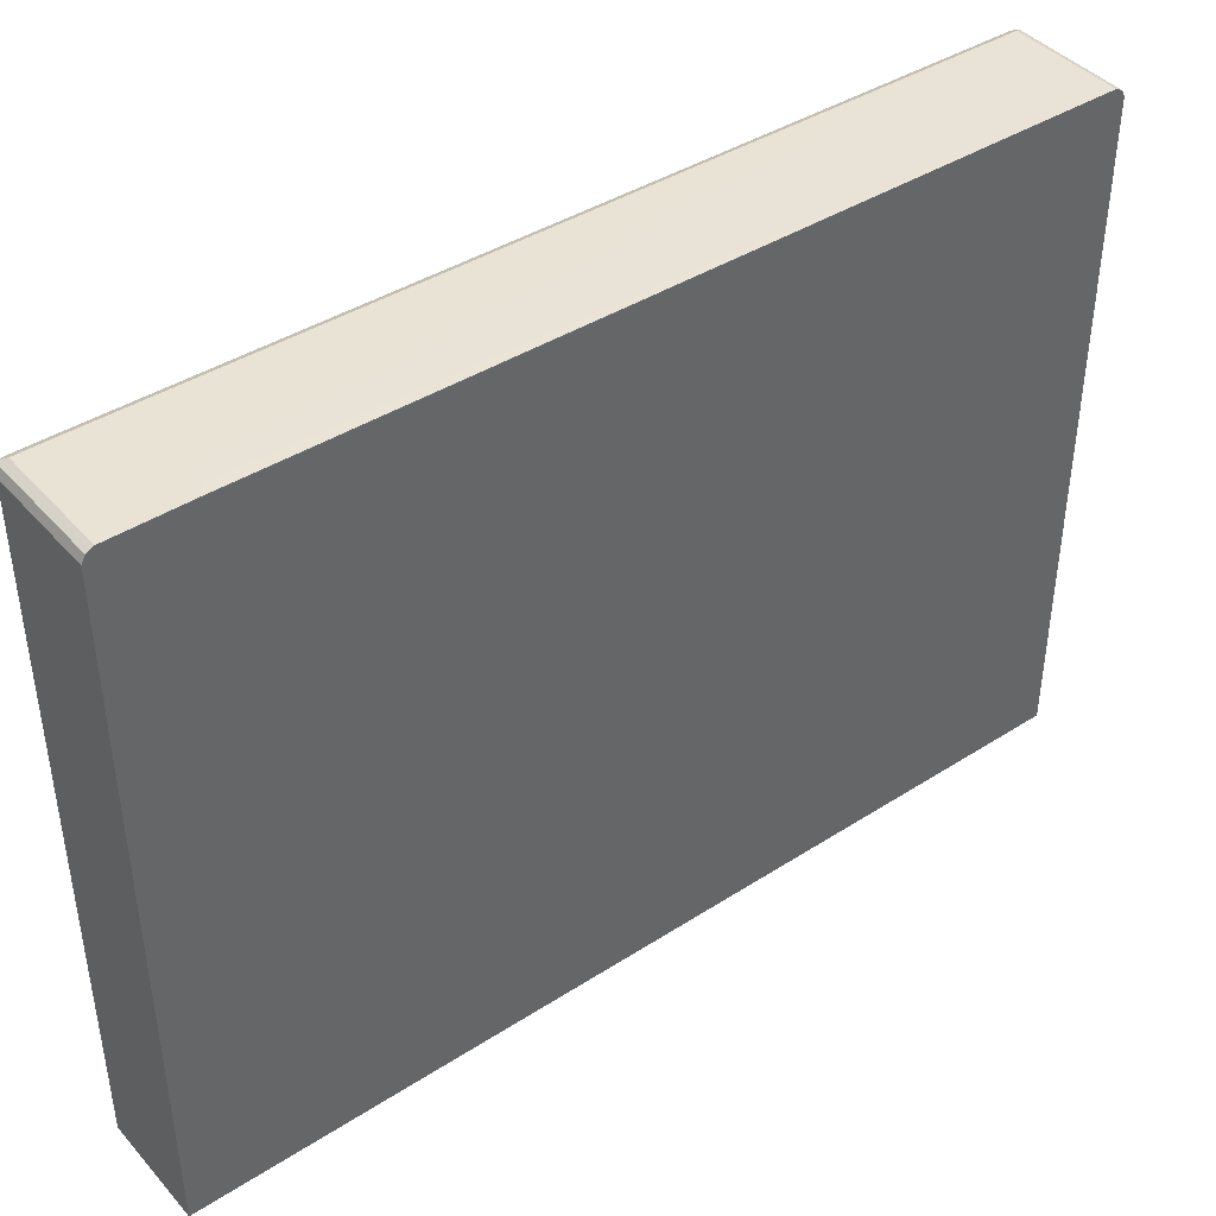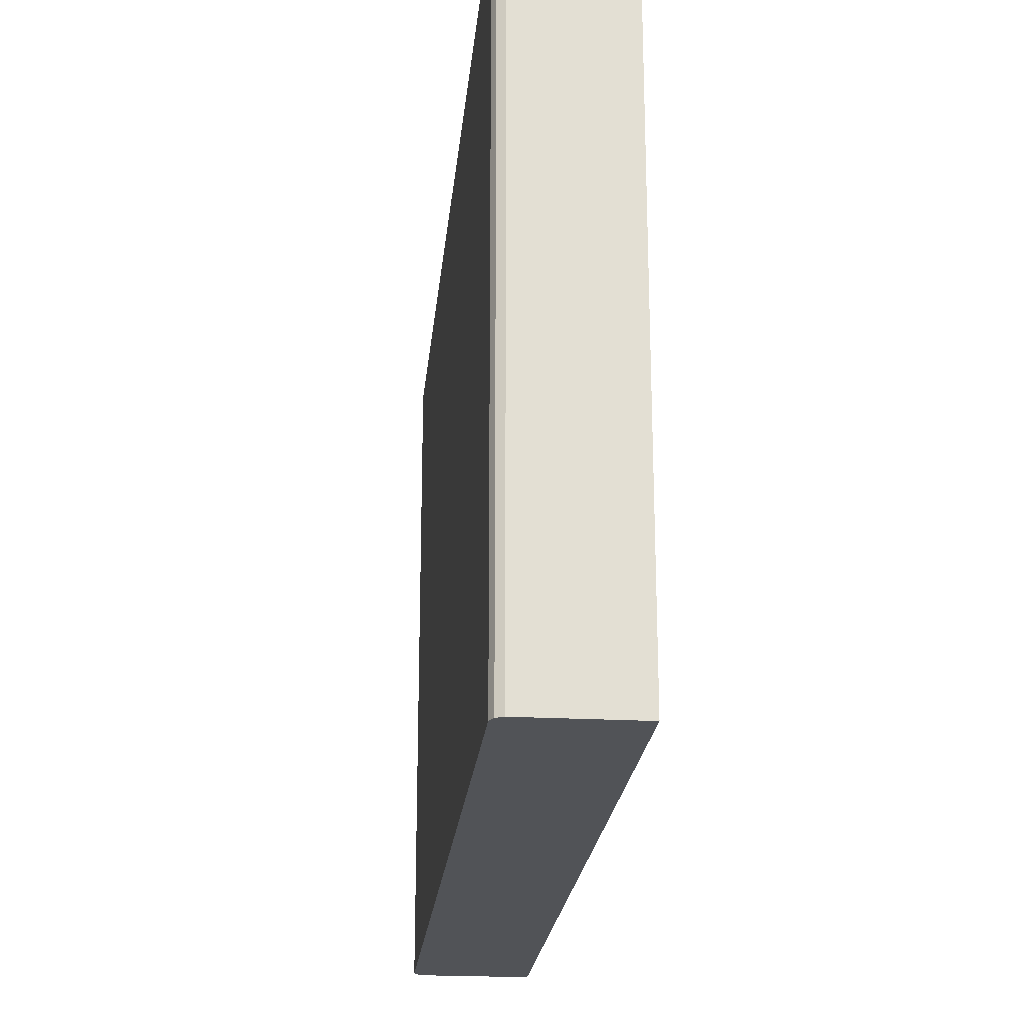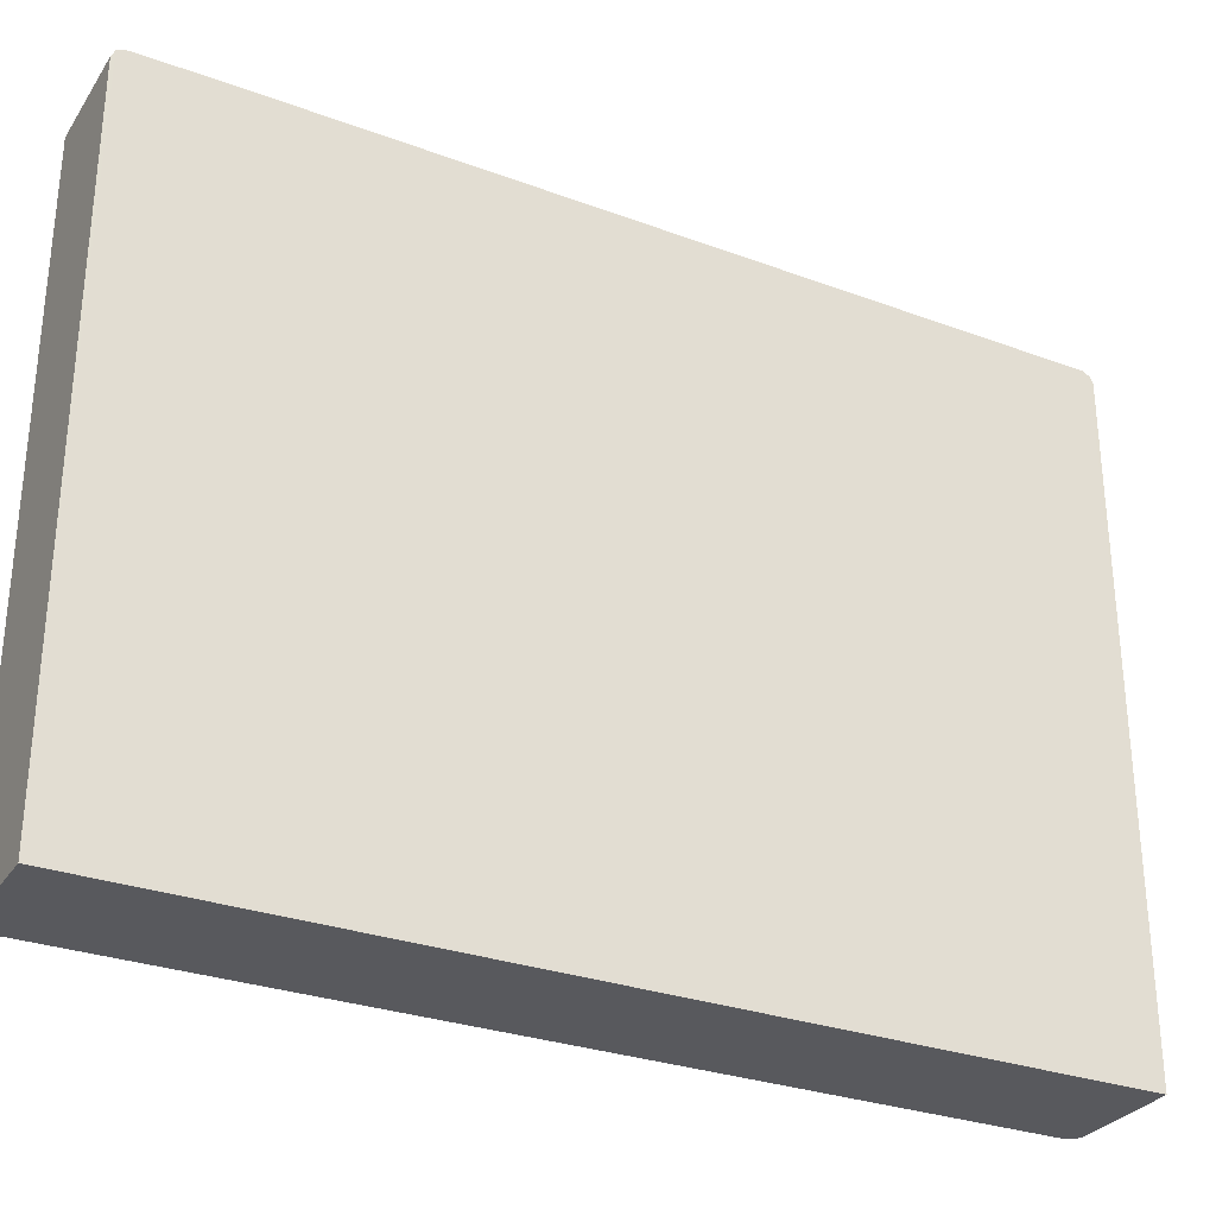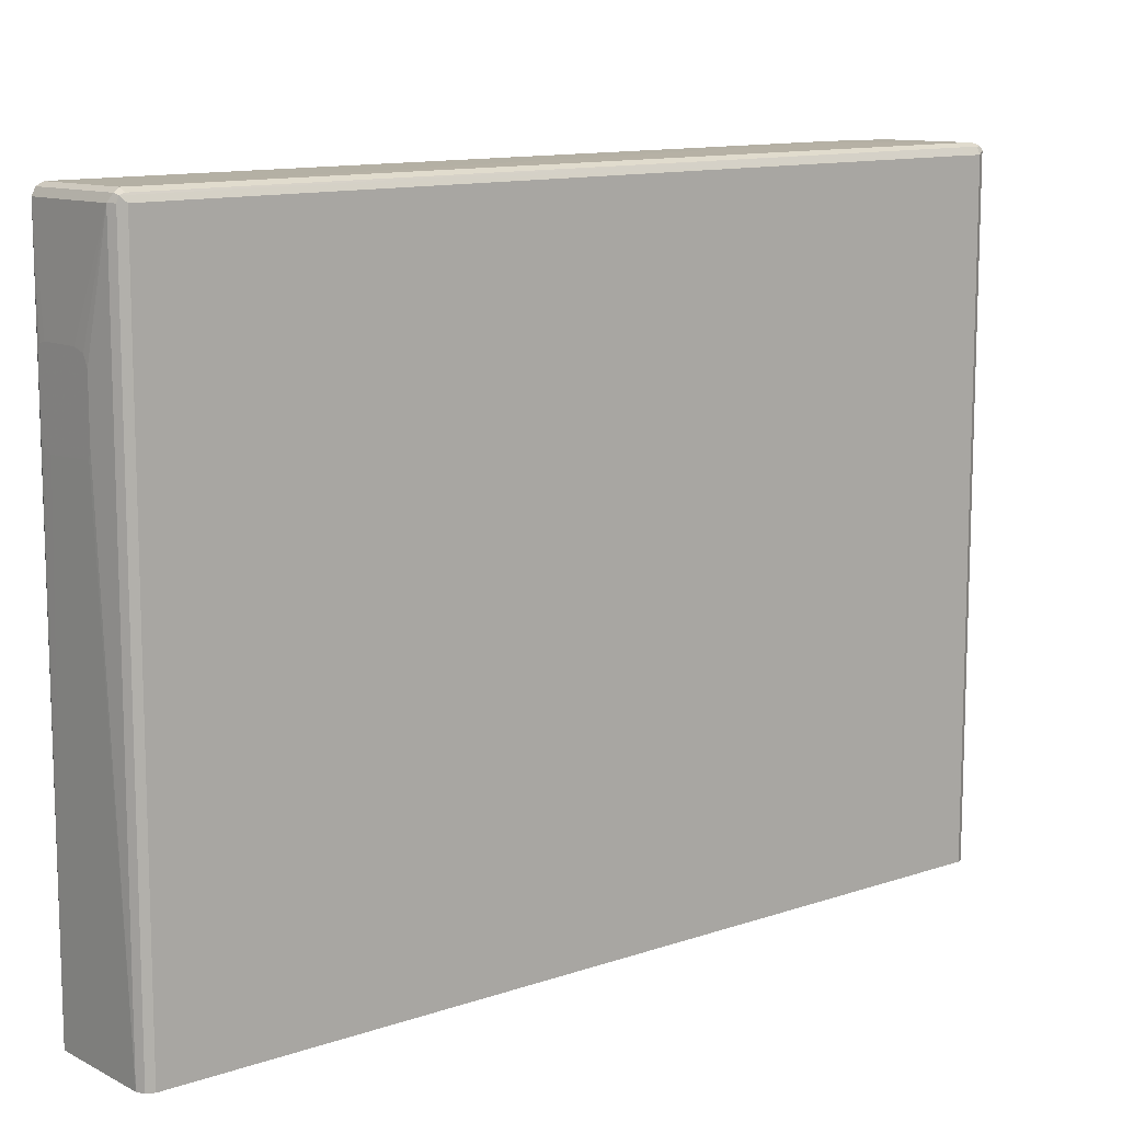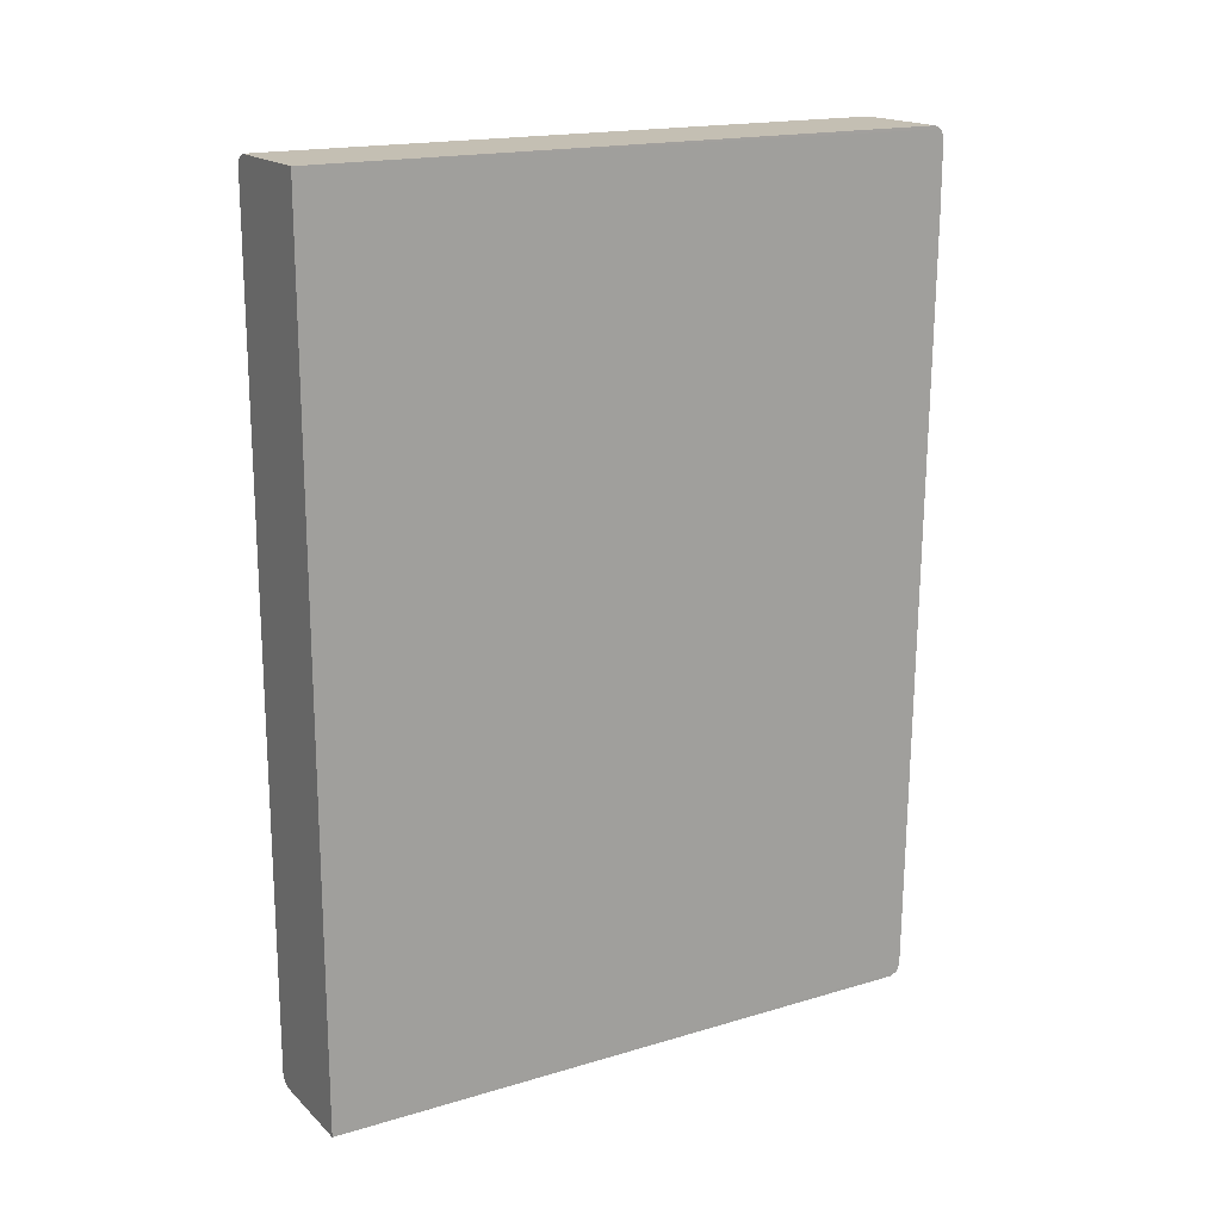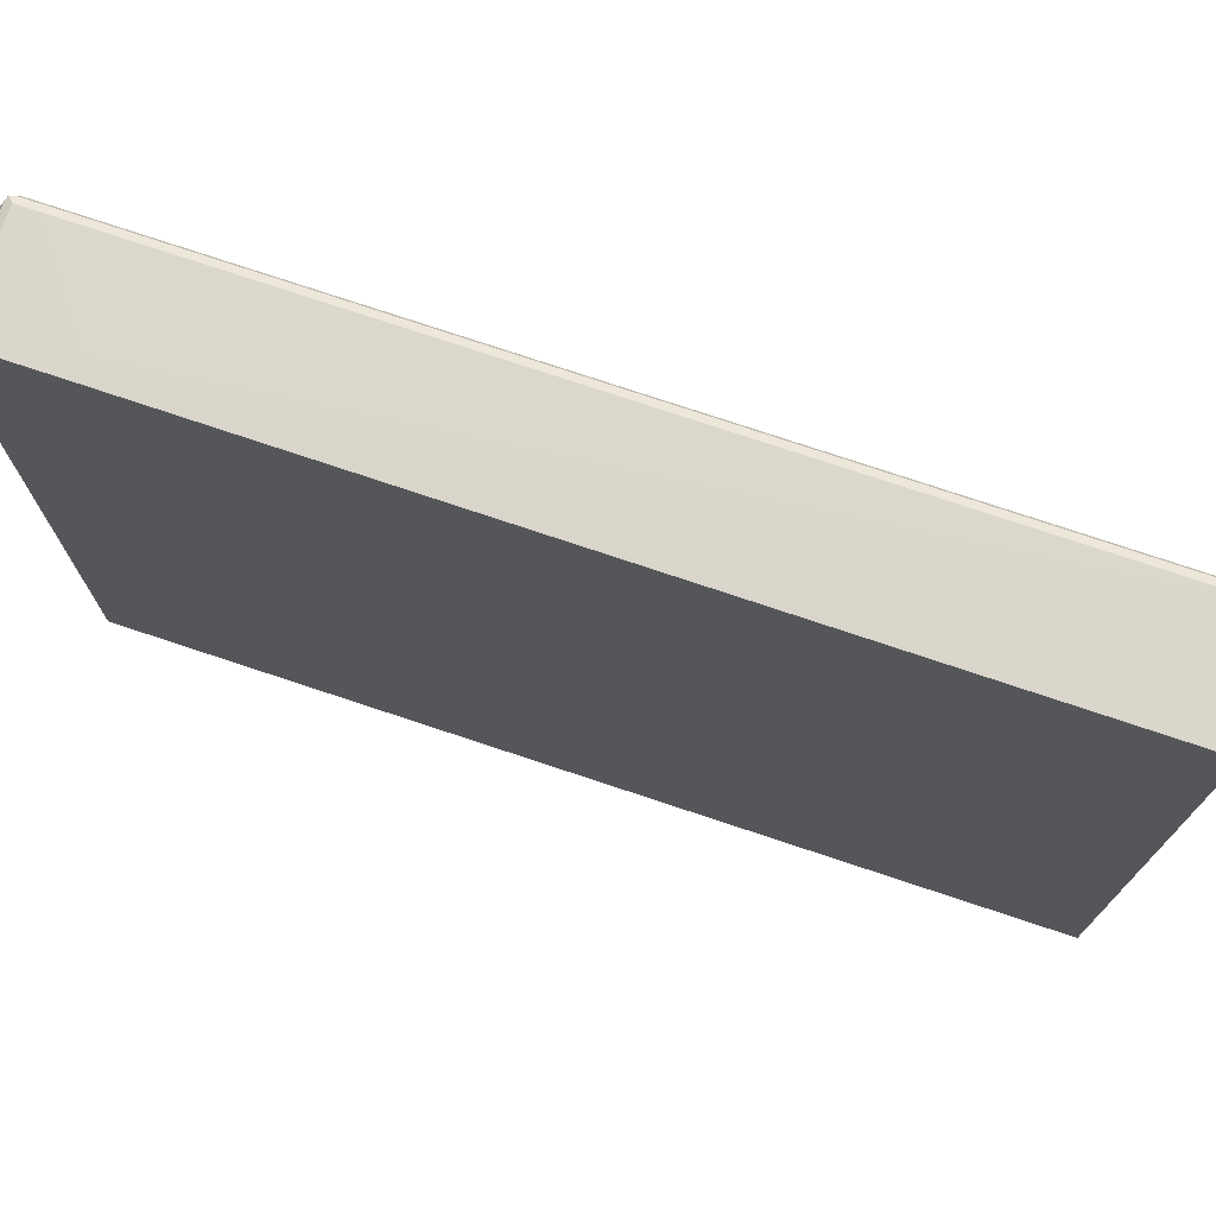
<metadata>
{"format":"obj","ext":"obj","renderer":"f3d","projection":"perspective","resolution":1024,"background":"white","views":[{"elev":42.1,"azim":-127.7,"up":"+Z"},{"elev":-22.2,"azim":174.5,"up":"+Z"},{"elev":-30.0,"azim":-117.6,"up":"+Z"},{"elev":11.1,"azim":50.4,"up":"+Z"},{"elev":17.7,"azim":-120.4,"up":"+Y"},{"elev":73.5,"azim":-71.5,"up":"+Z"}]}
</metadata>
<code>
v 0.3004 -0.5298 -0.3284
v 0.3004 0.6581 -0.3284
v 0.4435 0.6581 -0.3284
v 0.3004 0.6581 0.5579
v 0.4435 0.6581 0.5579
v 0.453 0.6533 0.5627
v 0.4506 0.6509 0.5686
v 0.4578 0.6437 0.5579
v 0.453 0.6437 0.5674
v 0.453 0.6151 0.5674
v 0.4435 0.6151 0.5722
v 0.4435 0.6437 0.5722
v 0.3004 0.6533 0.5674
v 0.4435 0.6533 0.5674
v 0.3004 0.6437 0.5722
v 0.329 0.5293 0.5722
v 0.4435 -0.5292 0.5579
v 0.453 -0.5292 0.5531
v 0.4542 -0.5364 0.5507
v 0.4578 0.6151 0.5579
v 0.4578 -0.5292 0.5436
v 0.4578 -0.5293 -0.3284
v 0.453 -0.5388 0.2859
v 0.453 -0.5388 0.5436
v 0.4435 -0.5436 0.5436
v 0.4482 -0.5388 0.5531
v 0.3004 -0.5293 0.5579
v 0.3004 -0.5388 0.5531
v 0.3004 0.5436 0.5722
v 0.3147 0.5293 0.5722
v 0.3004 -0.5436 -0.3284
v 0.3004 -0.5436 0.5436
v 0.3816 -0.5482 0.4057
v 0.3986 -0.5482 0.4007
v 0.4056 -0.5482 0.3863
v 0.3096 -0.5482 0.3913
v 0.3239 -0.5482 0.4057
v 0.3136 -0.5482 0.4024
v 0.3096 -0.5482 0.3193
v 0.329 -0.5482 0.2953
v 0.3153 -0.5482 0.302
v 0.4435 -0.5436 -0.3284
v 0.4026 -0.5482 0.2984
v 0.4056 -0.5482 0.3143
v 0.453 -0.5388 -0.3284
v 0.4578 0.6437 -0.3284
v 0.453 0.6532 -0.3284
f 39 40 36
f 43 35 40
f 44 35 43
f 43 40 42
f 40 31 42
f 41 39 31
f 41 31 40
f 41 40 39
f 39 36 31
f 34 35 25
f 37 33 32
f 38 37 32
f 38 32 36
f 38 36 37
f 37 36 33
f 33 36 35
f 34 33 35
f 34 25 33
f 44 42 35
f 32 31 36
f 44 43 42
f 35 36 40
f 23 25 42
f 33 25 32
f 2 1 15
f 25 26 28
f 9 10 8
f 20 21 8
f 8 21 22
f 47 46 3
f 6 47 3
f 6 8 47
f 47 8 46
f 46 8 22
f 46 22 3
f 22 1 3
f 31 1 42
f 42 1 22
f 45 42 22
f 45 22 23
f 45 23 42
f 24 25 23
f 35 42 25
f 32 25 28
f 20 8 10
f 31 28 1
f 16 12 15
f 13 15 12
f 13 2 15
f 13 4 2
f 13 14 4
f 5 4 14
f 7 5 14
f 7 14 13
f 7 13 12
f 7 12 11
f 7 11 10
f 7 10 9
f 7 8 6
f 7 6 5
f 32 28 31
f 5 6 3
f 5 3 4
f 4 3 2
f 2 3 1
f 11 12 16
f 11 16 17
f 7 9 8
f 18 10 17
f 11 17 10
f 28 15 1
f 30 29 27
f 30 27 17
f 30 17 16
f 29 16 15
f 29 15 27
f 27 15 28
f 27 28 26
f 27 26 17
f 30 16 29
f 19 17 26
f 19 26 25
f 19 25 24
f 19 24 23
f 19 23 22
f 19 22 21
f 19 21 20
f 19 20 10
f 19 18 17
f 19 10 18

</code>
